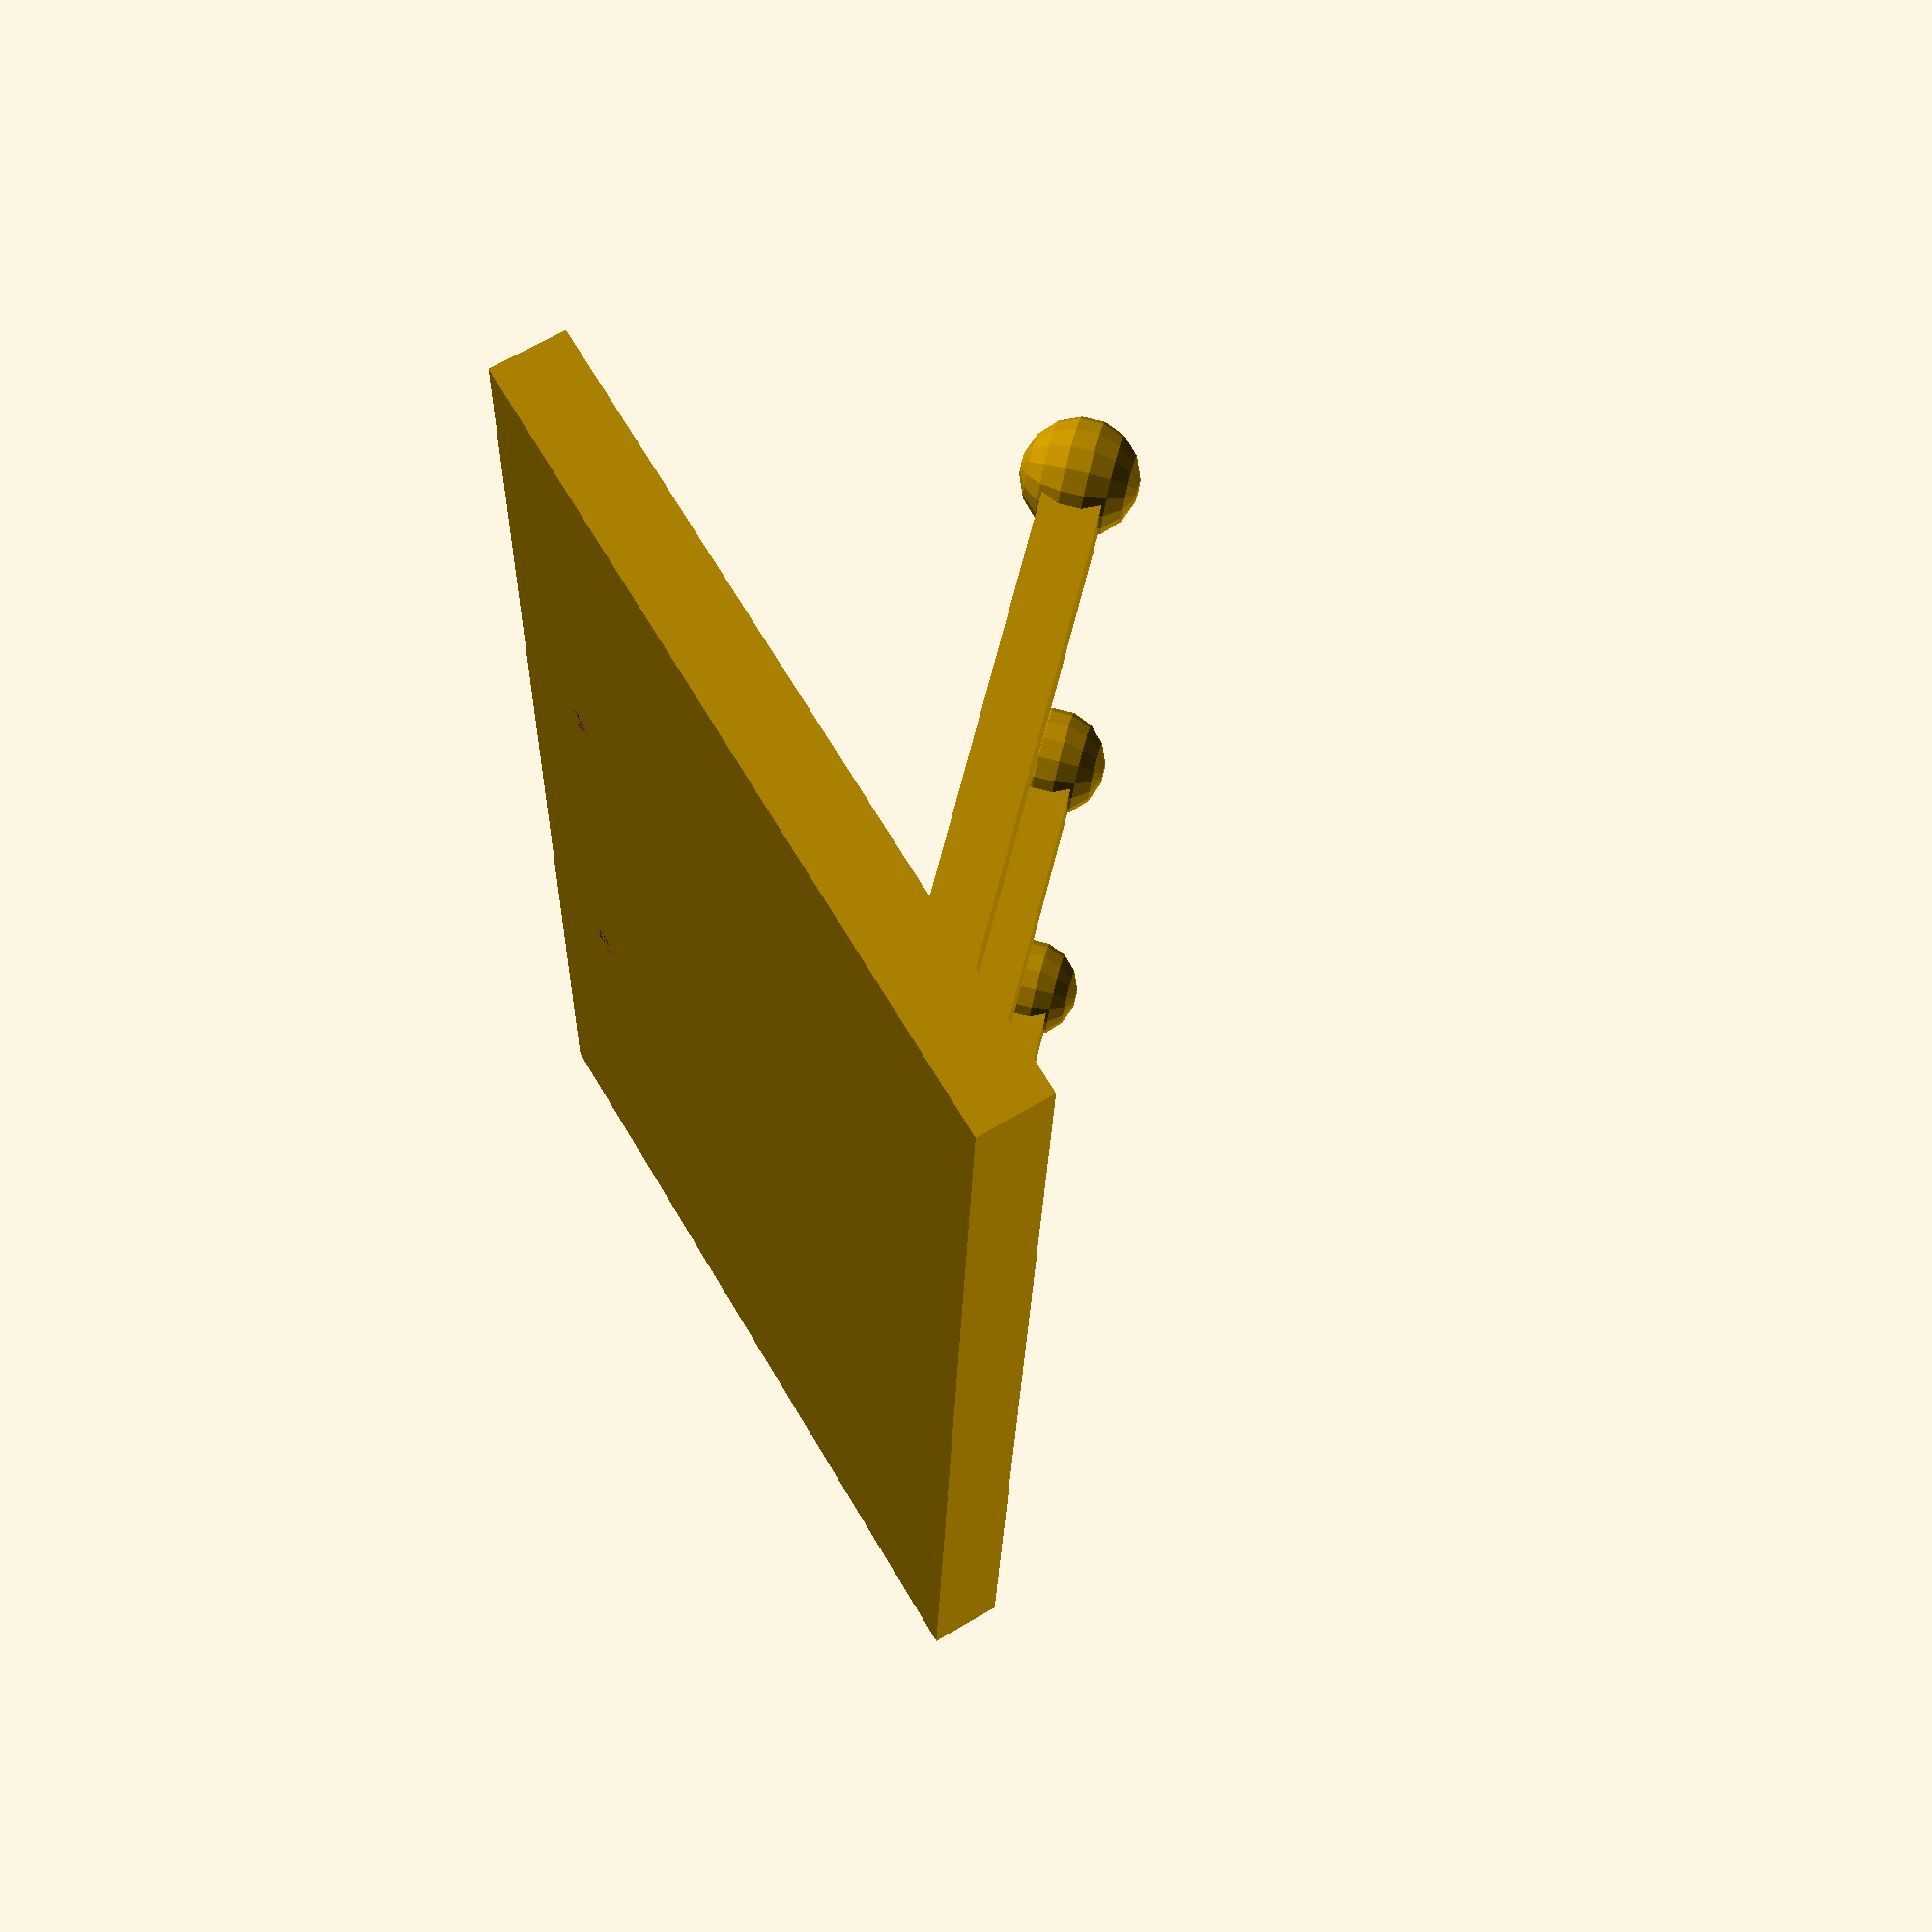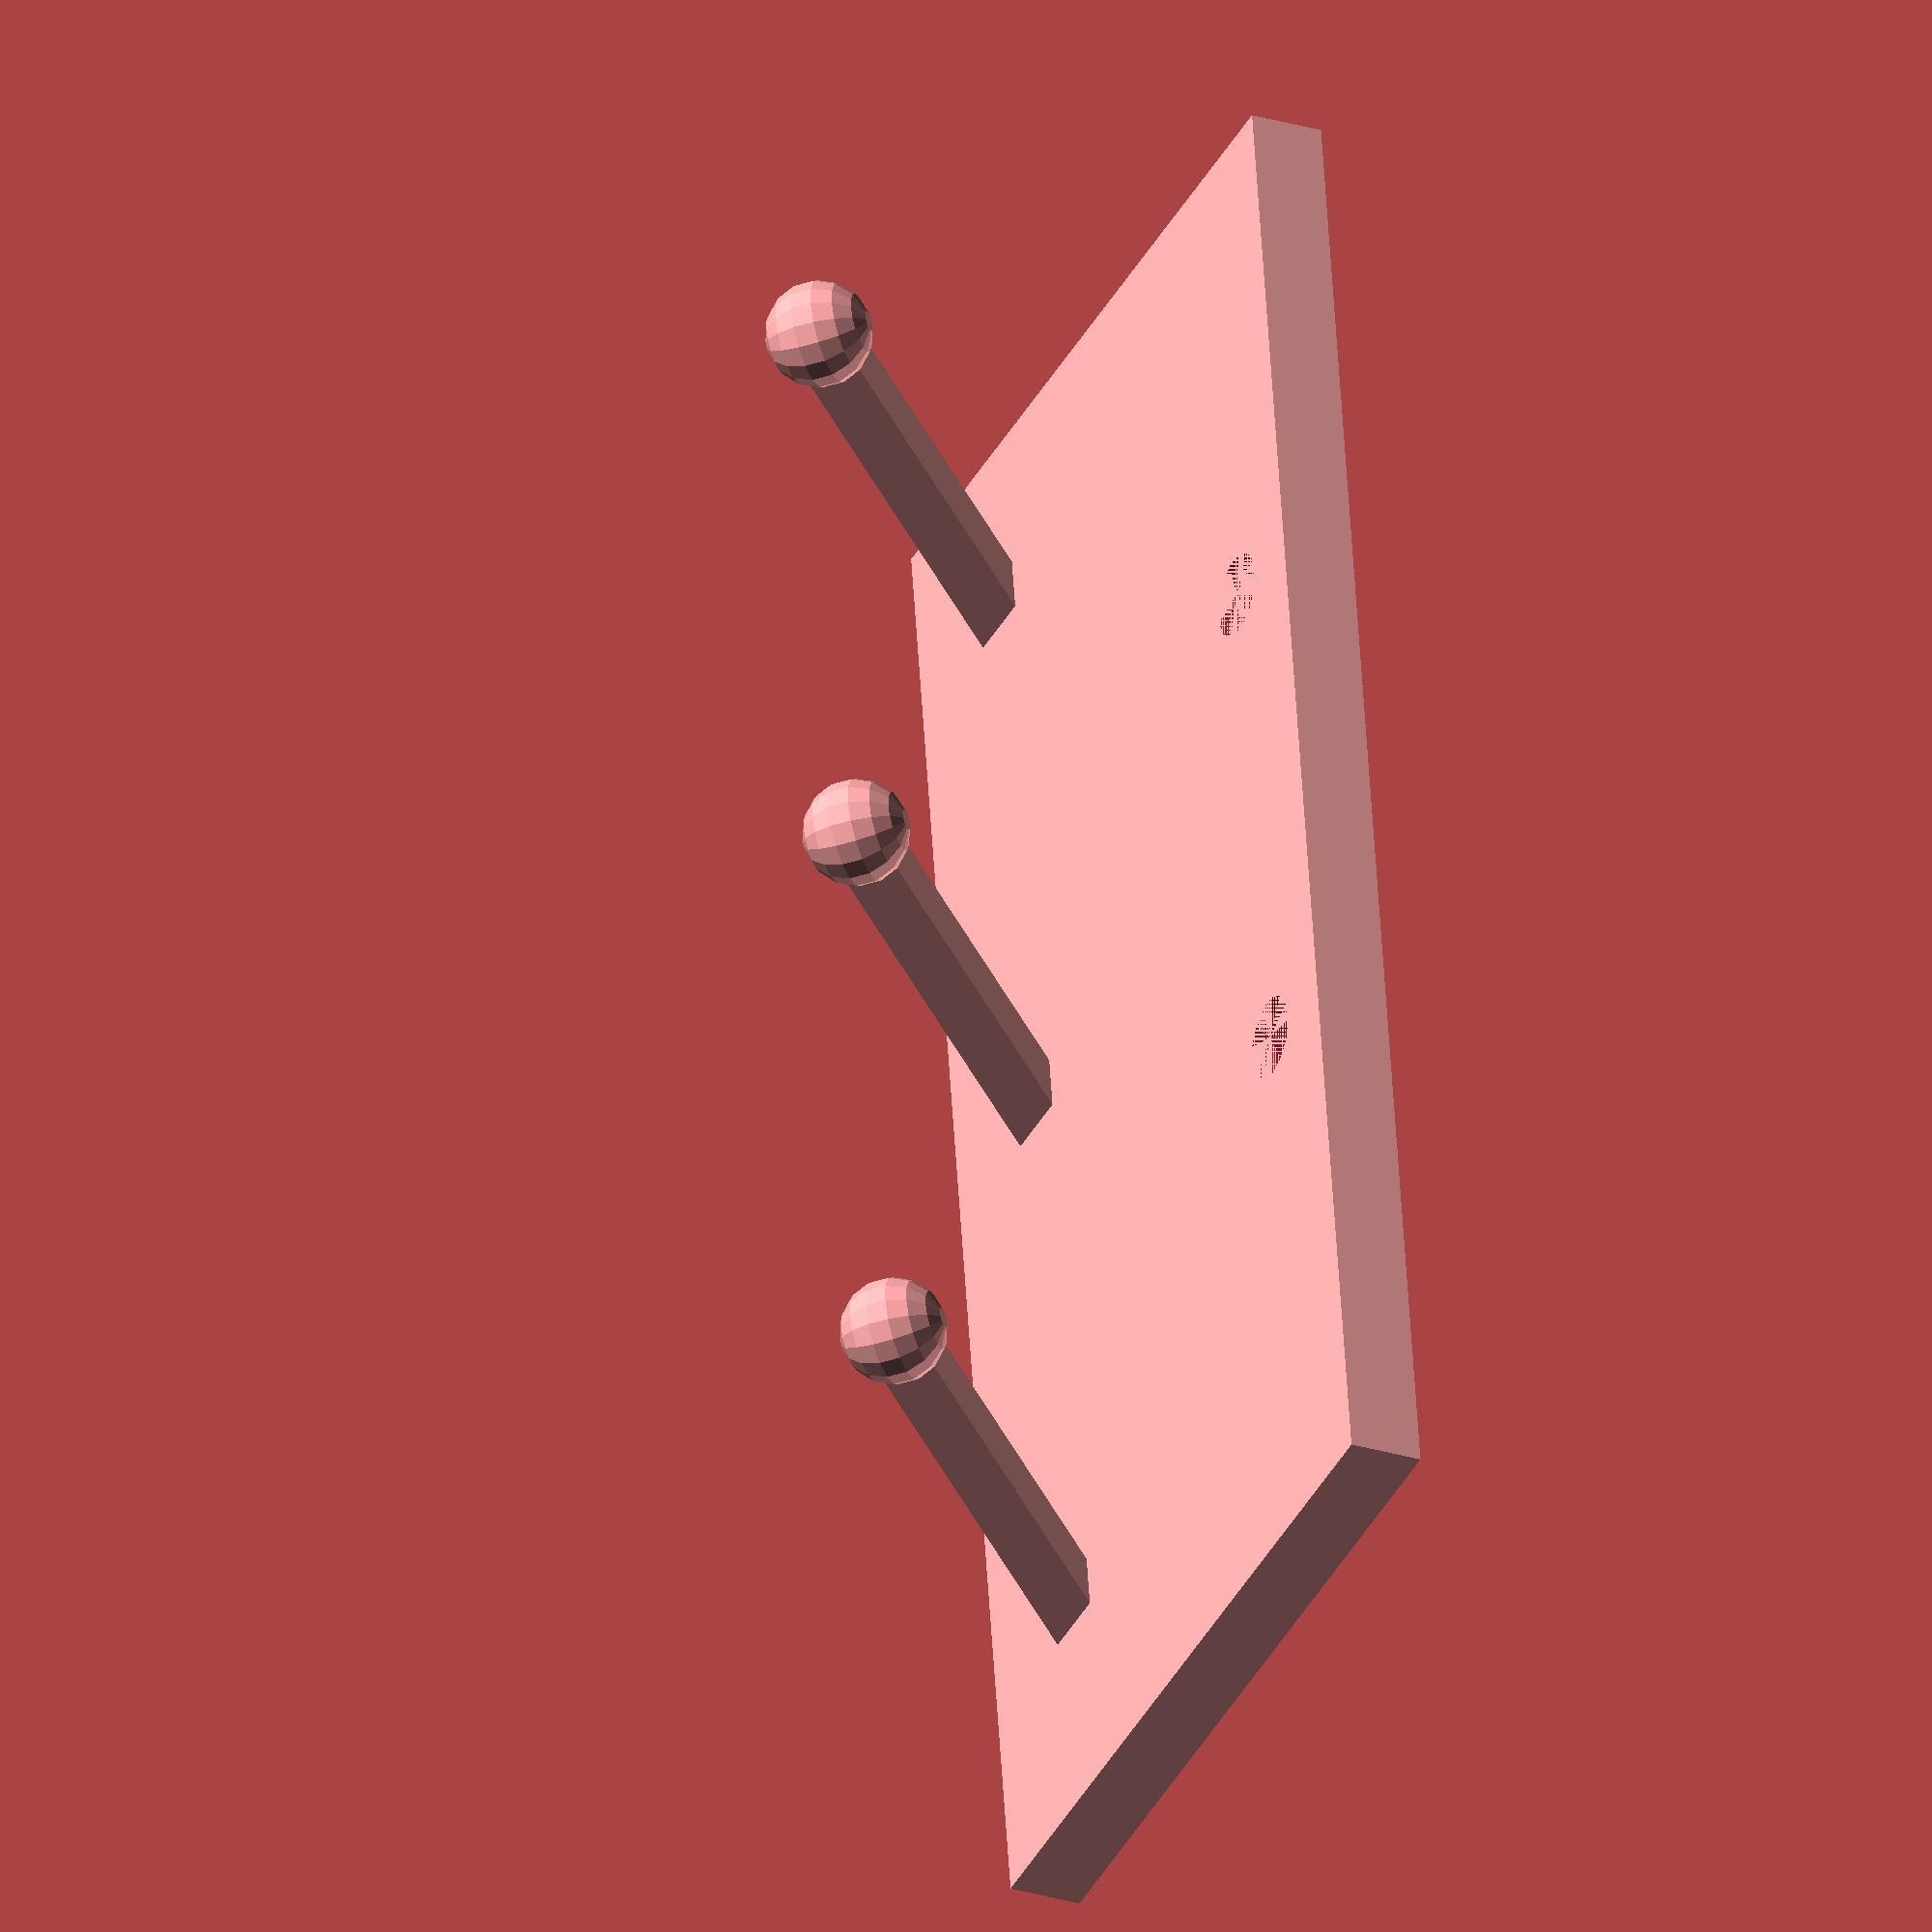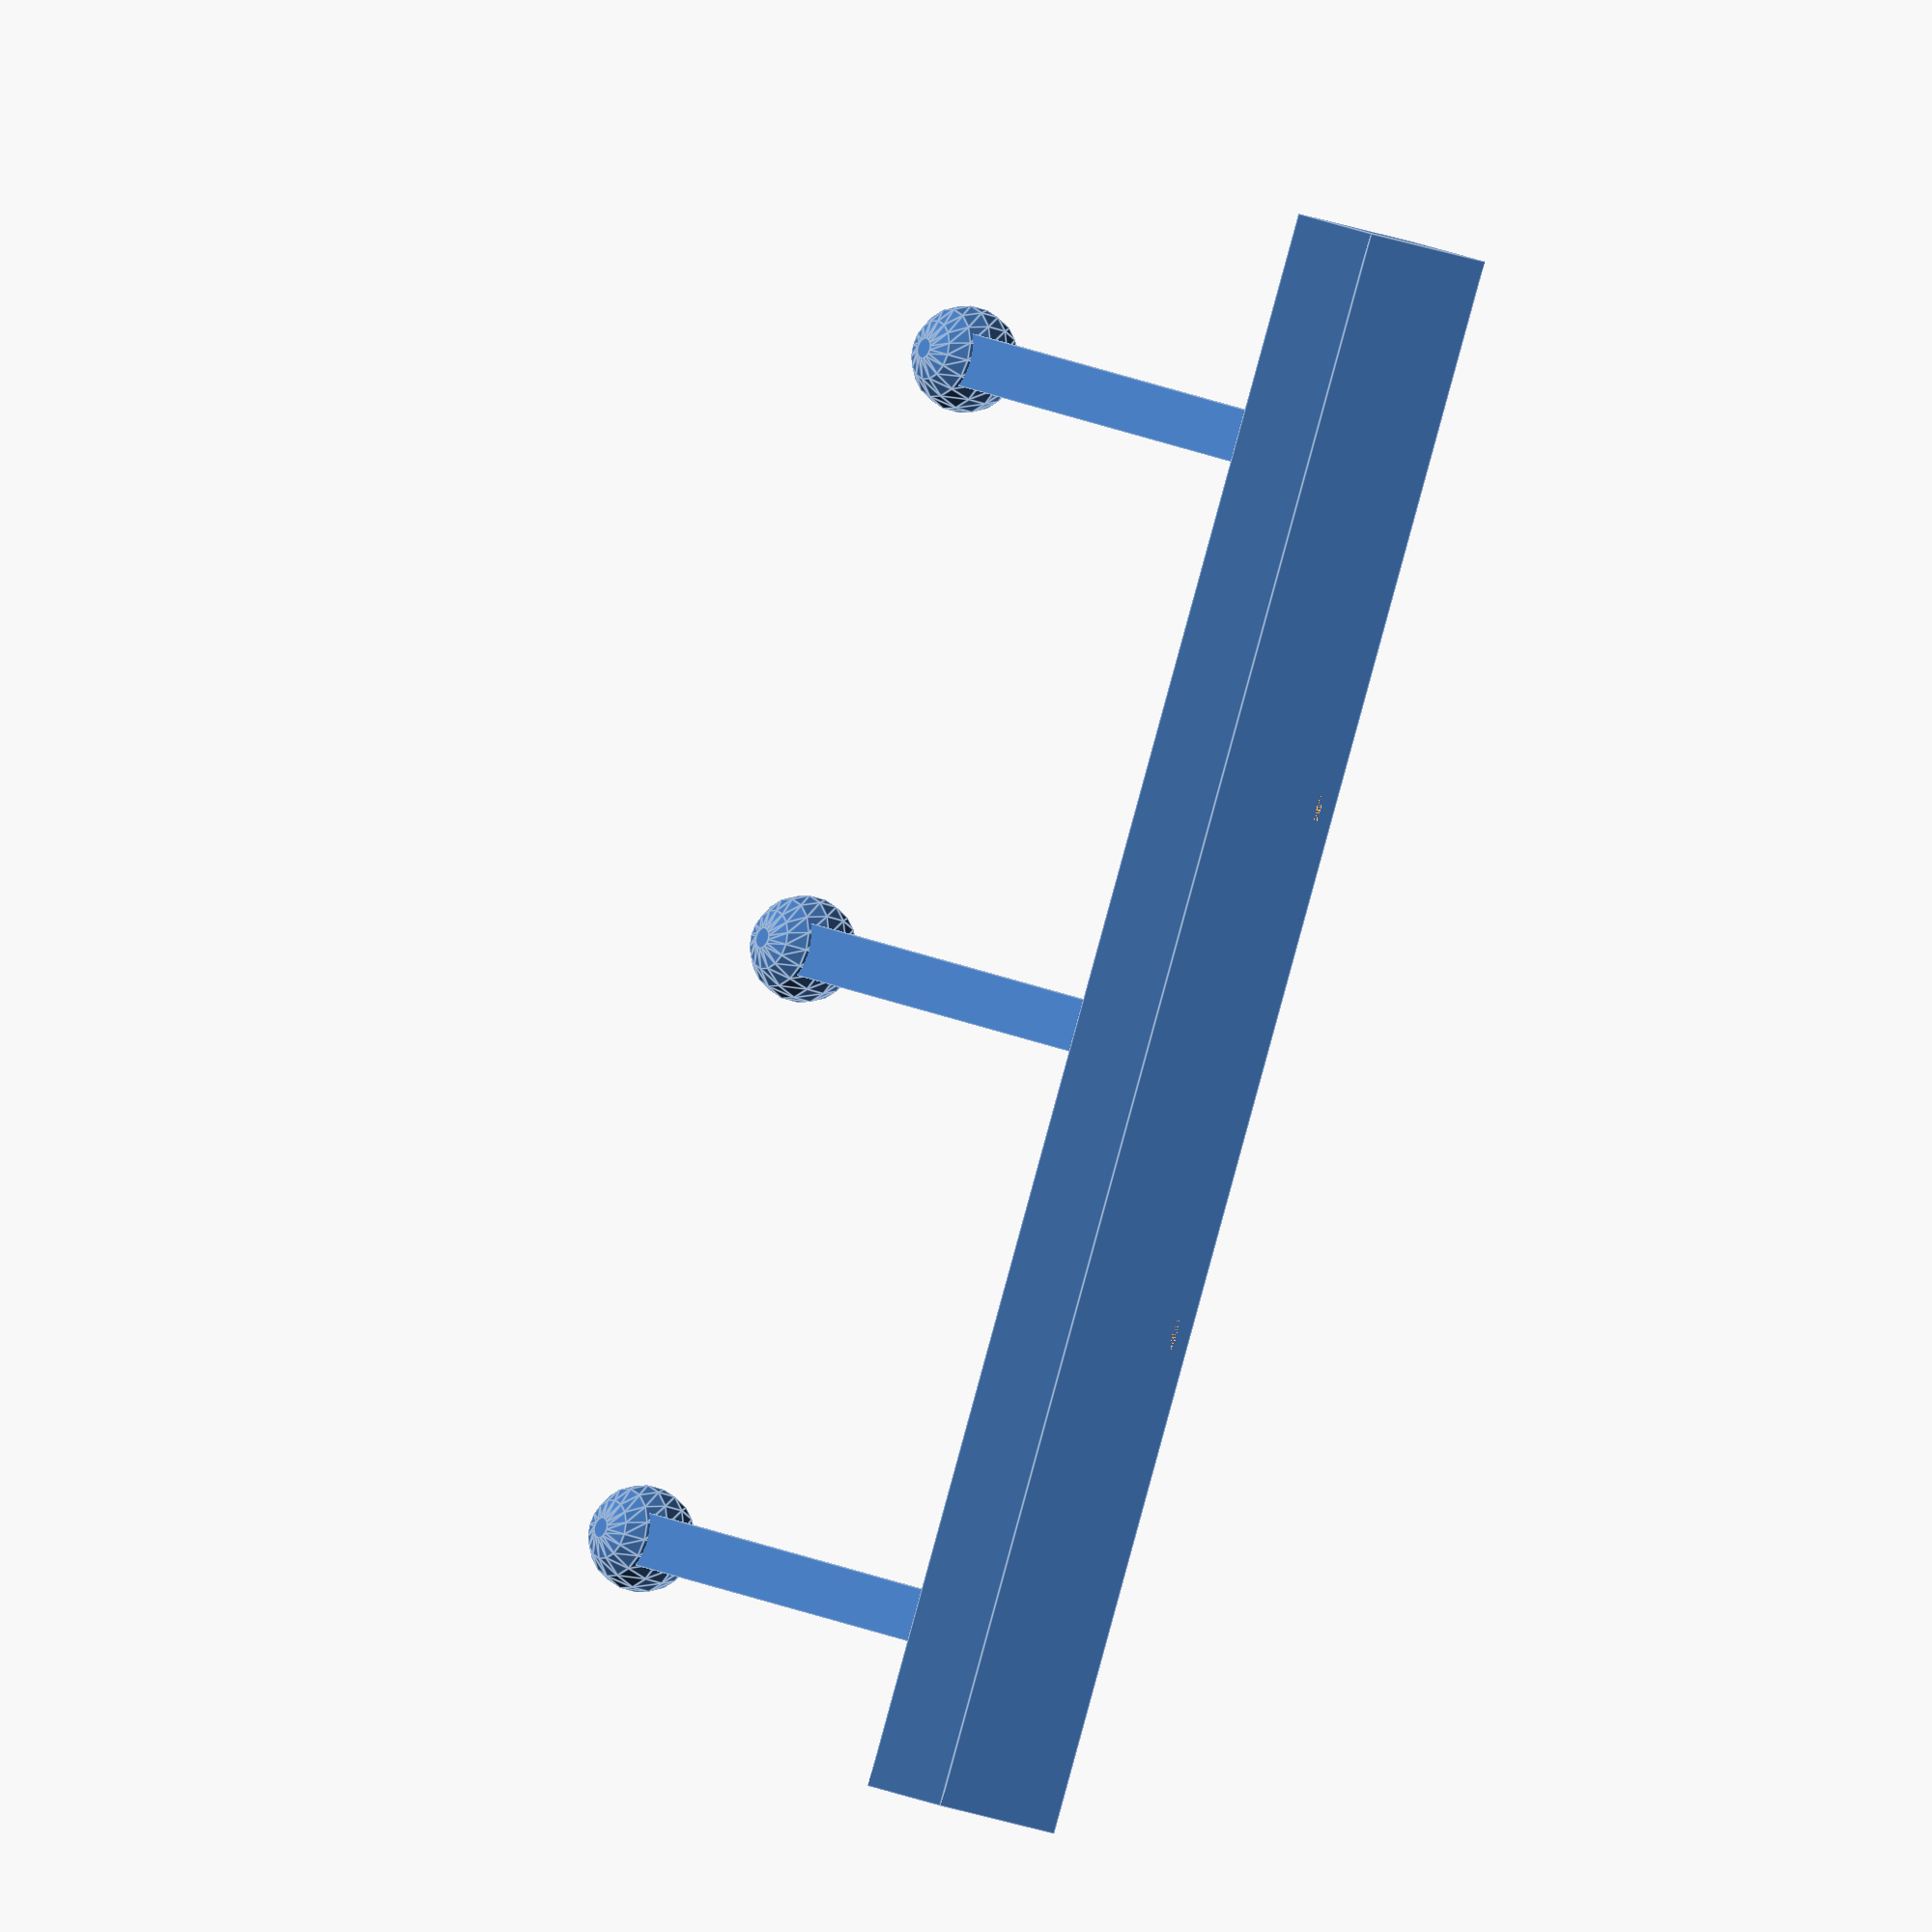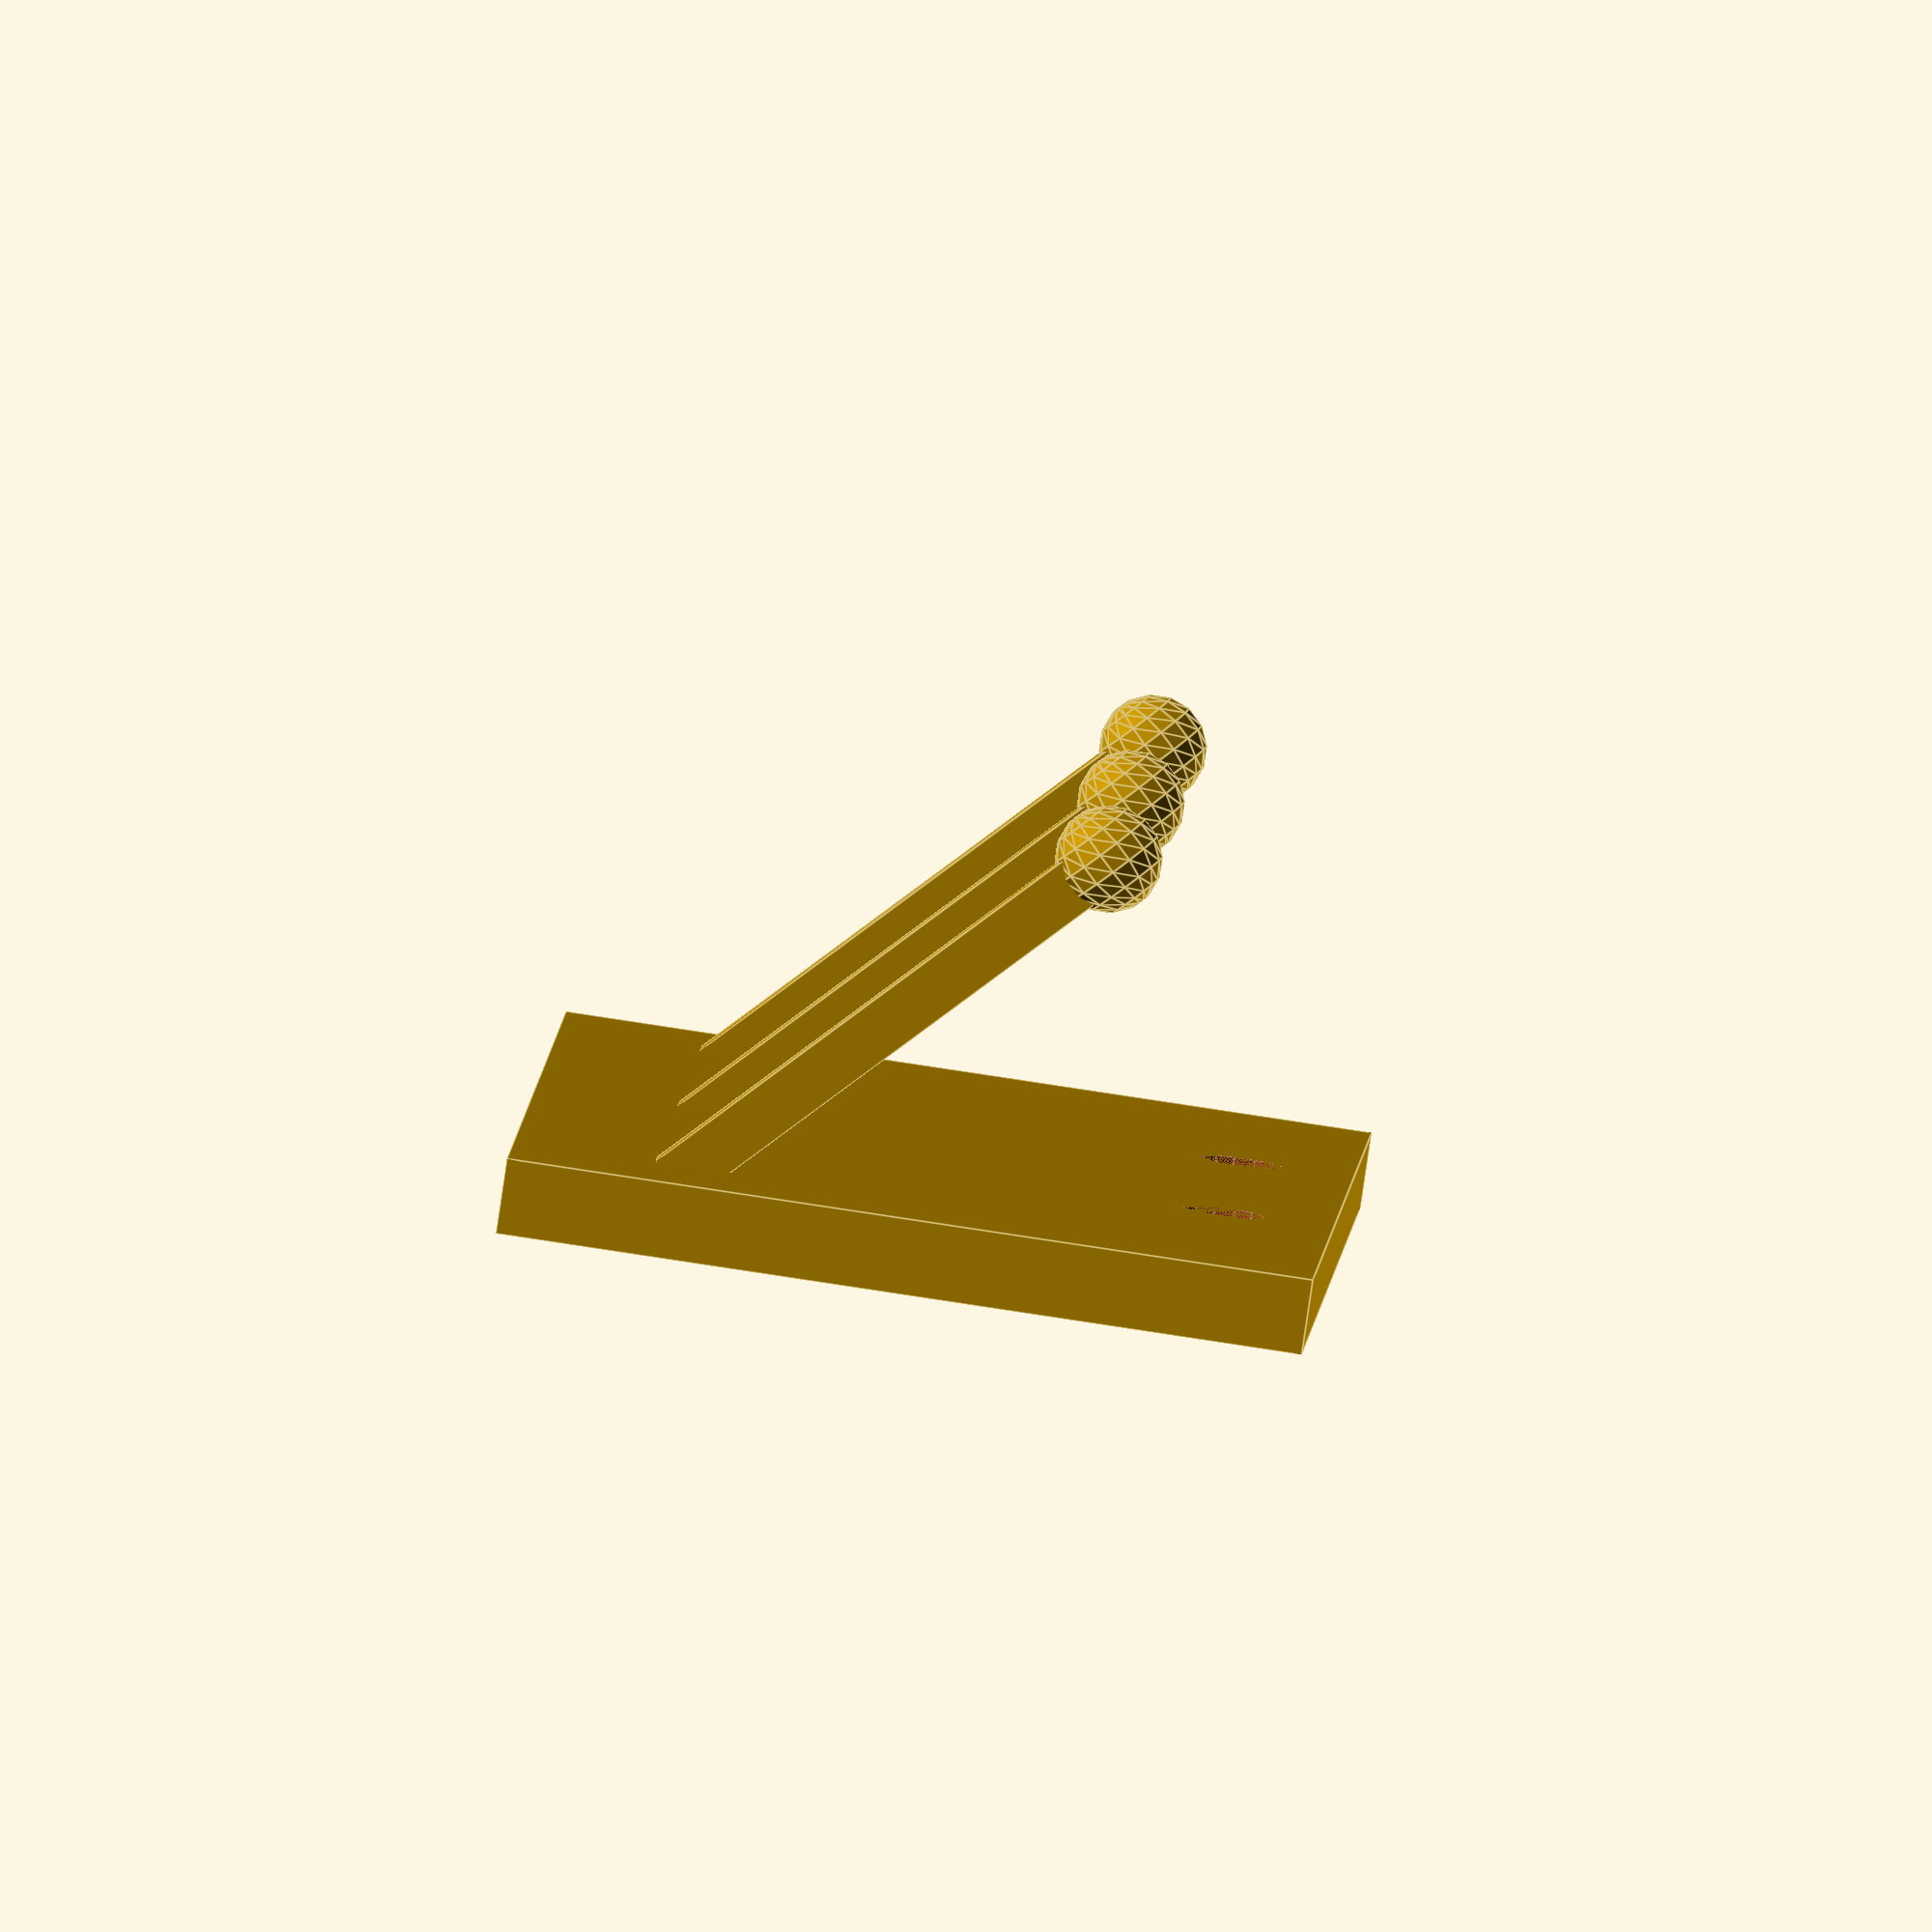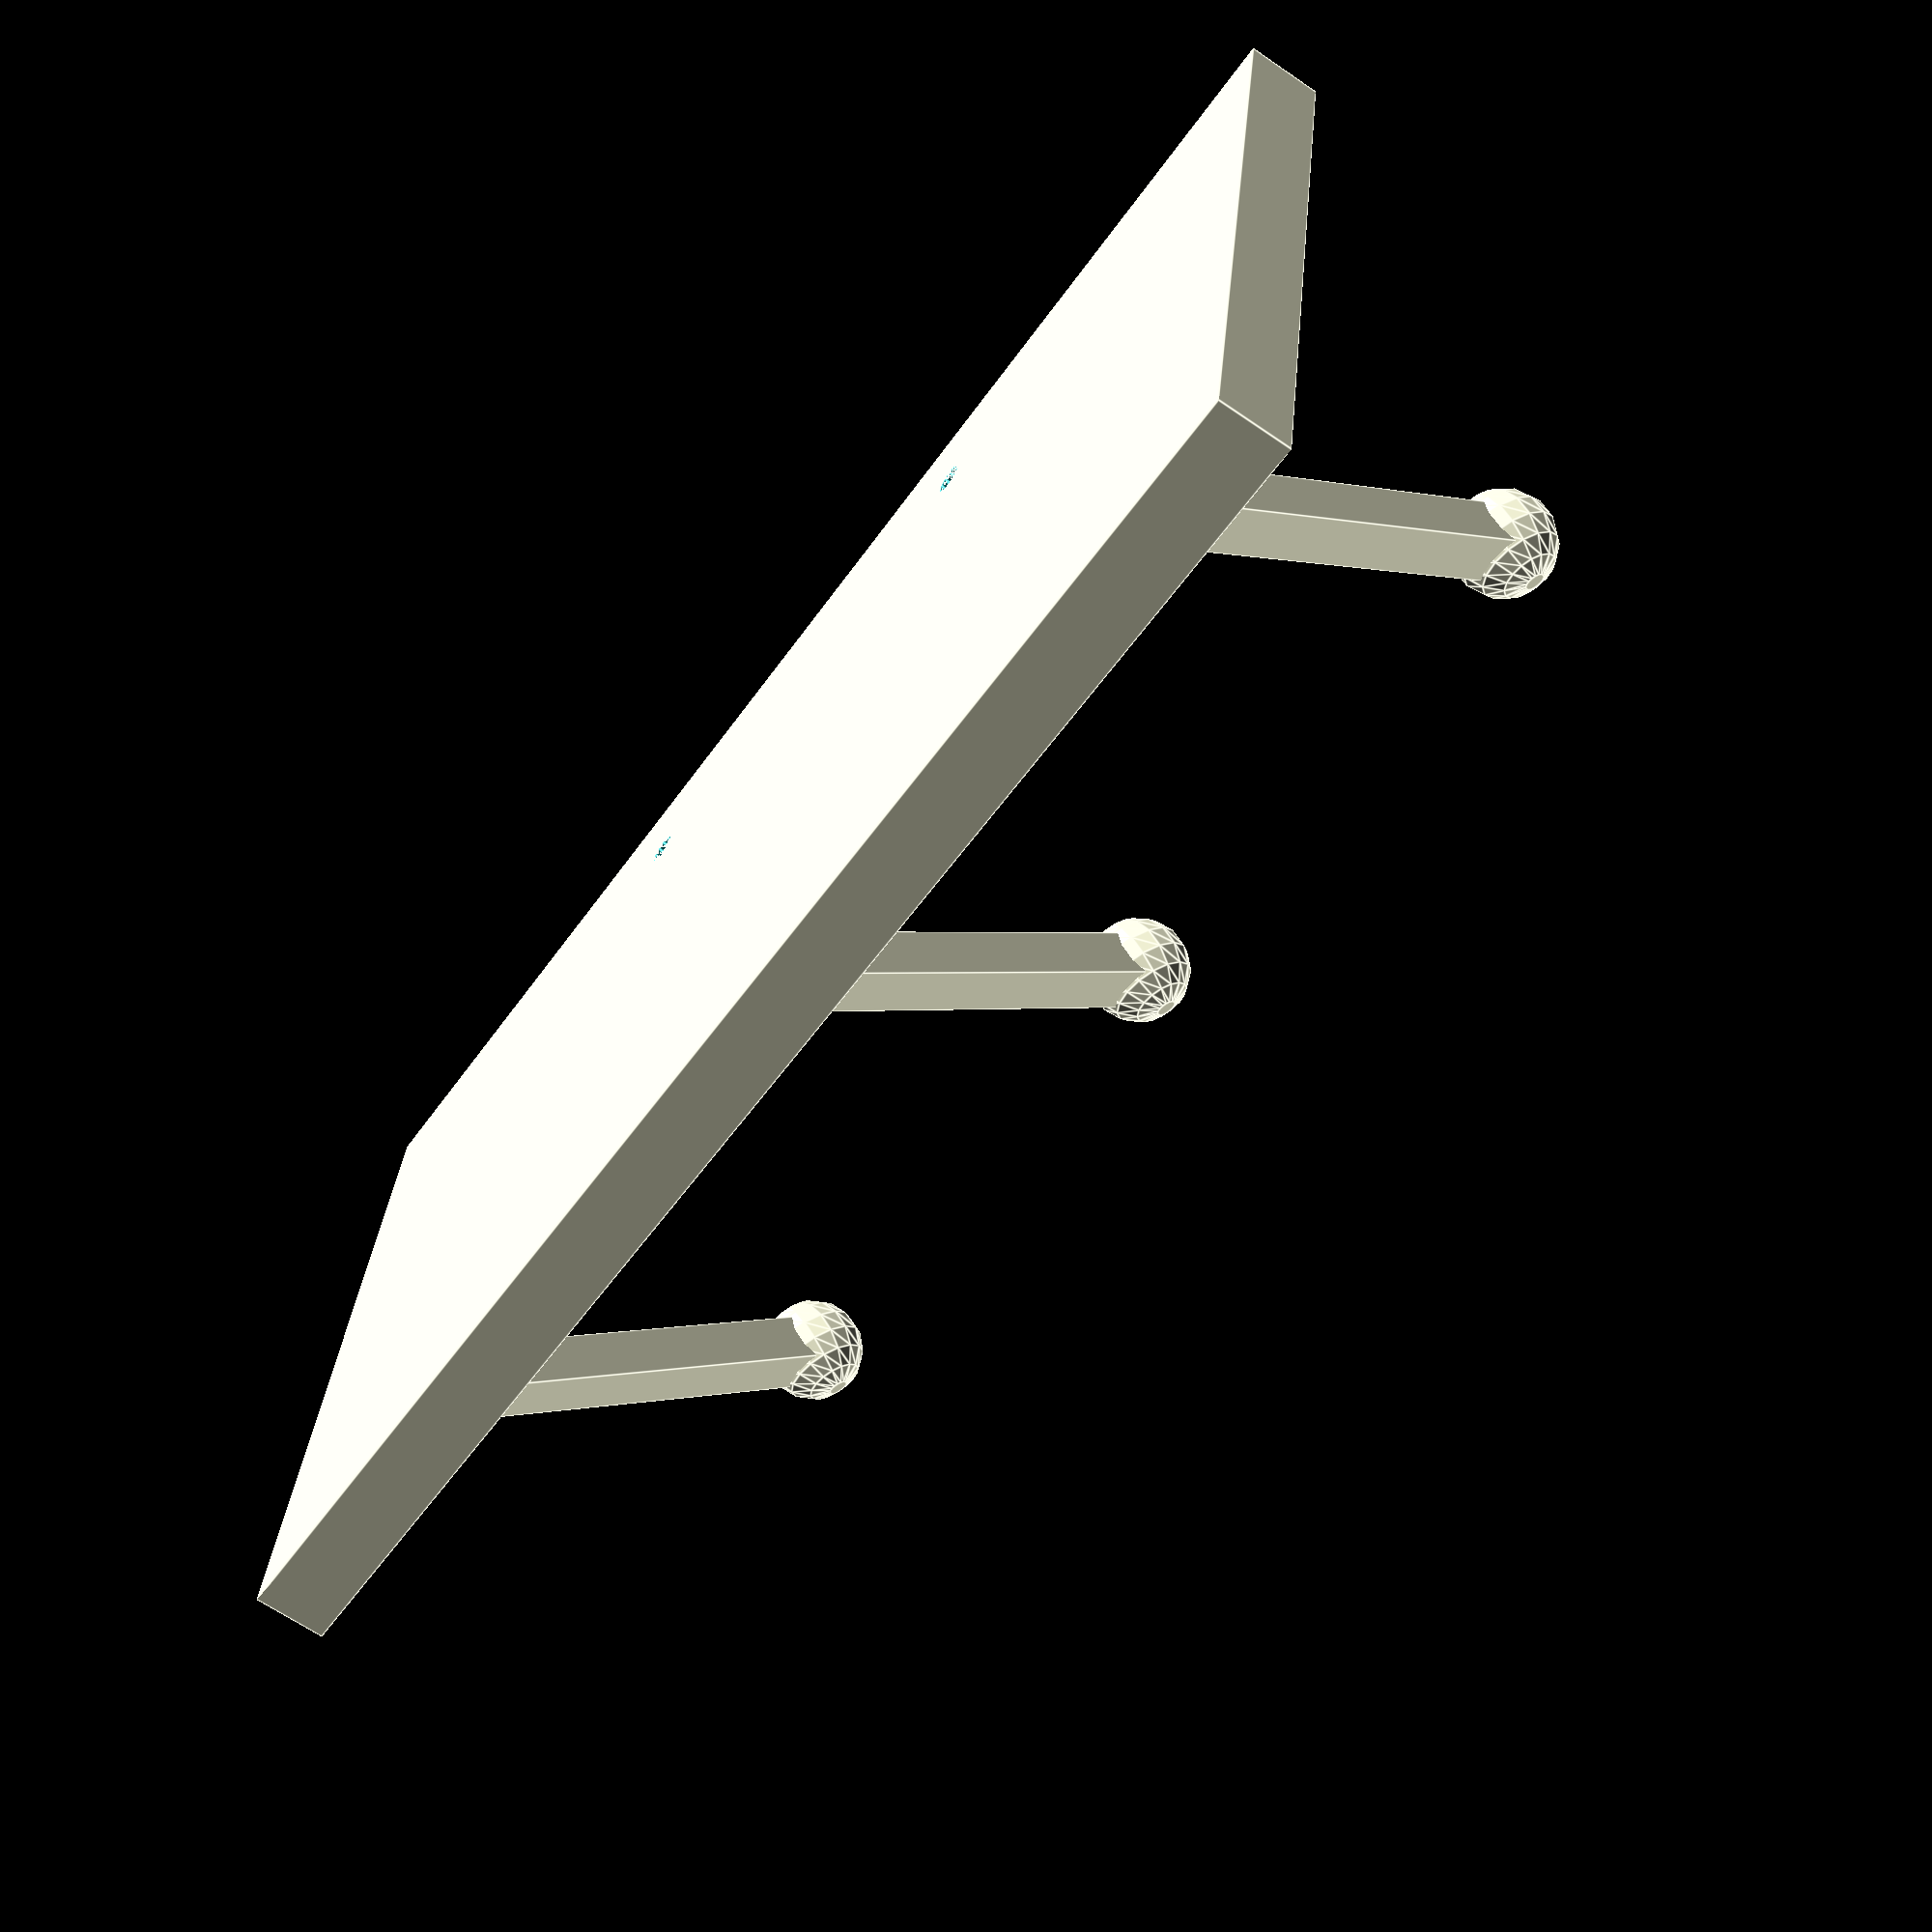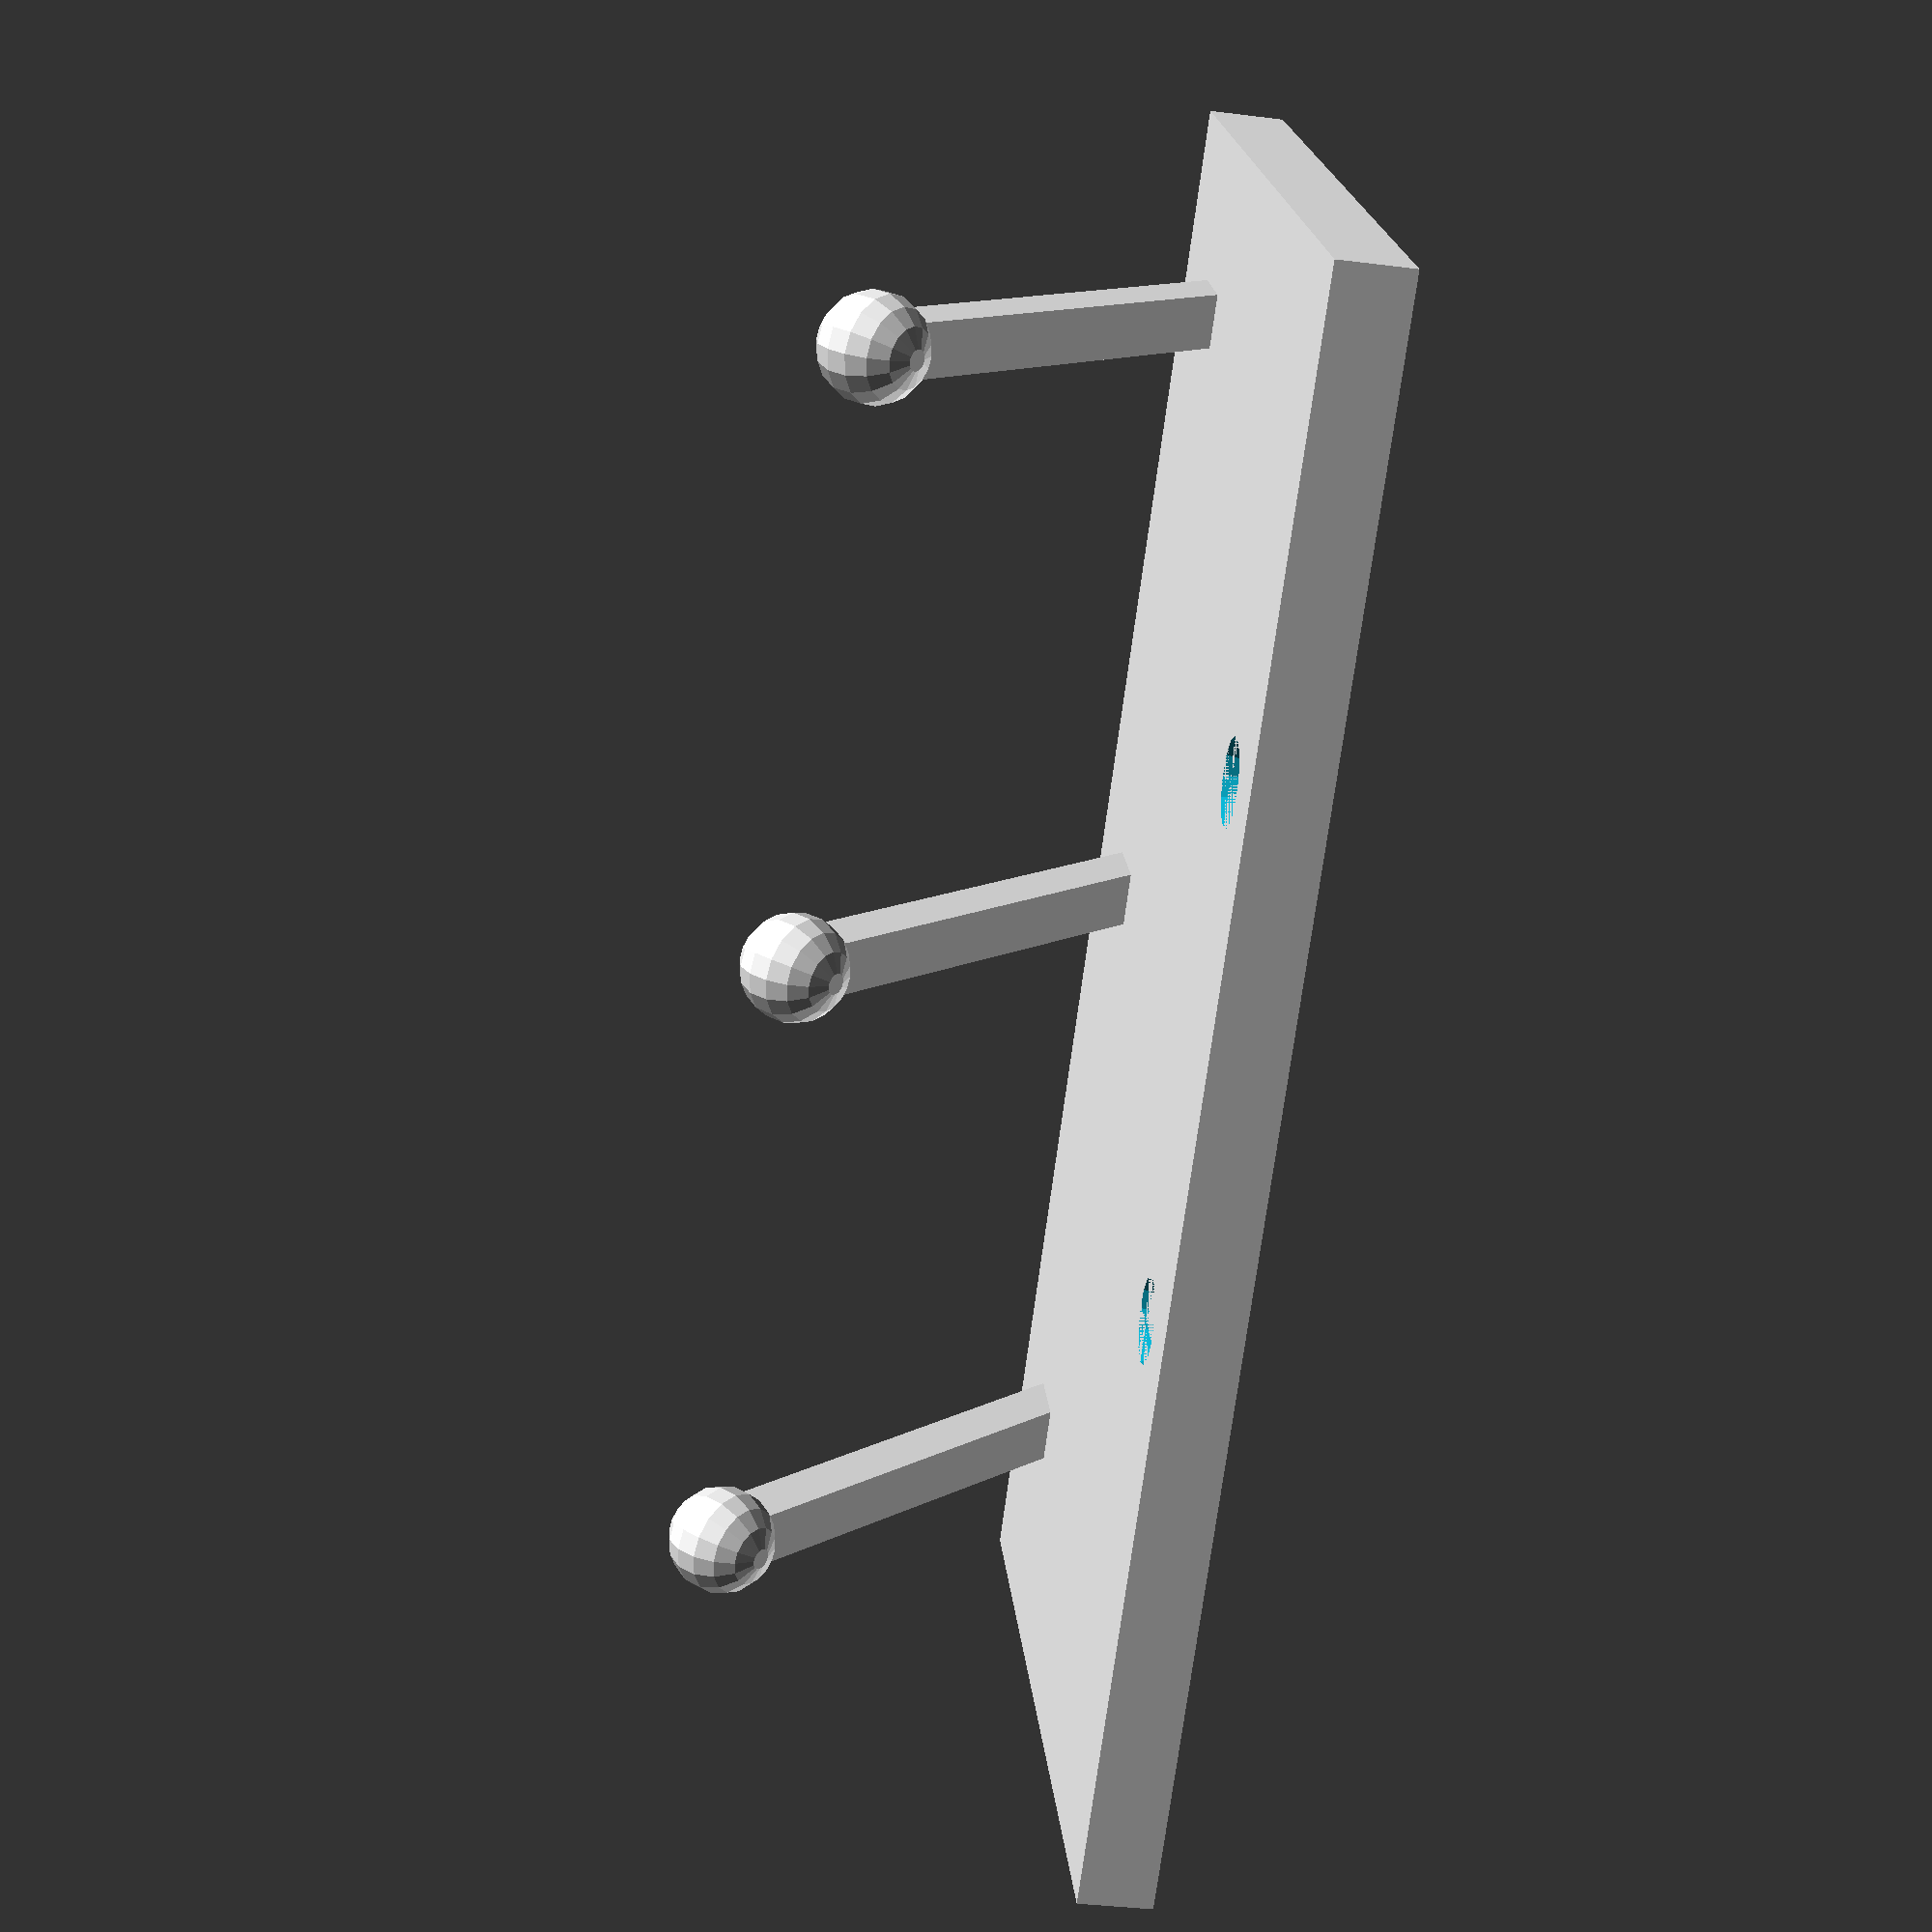
<openscad>
bar_length=150;
bar_height=75;
bar_thick=7;
hook_count=3;
hook_angle=45;
hook_thick=5;
hook_length=50;
diam_top=8;
diam_bot=3;
diam_avg=(diam_top+diam_bot)/2;

module hook() {
    rotate([hook_angle,0,0]) {
        cube([hook_thick,hook_length,hook_thick]);
        translate([hook_thick/2,hook_length,hook_thick/2])
        sphere(d=hook_thick*2);
    }
}
module copy_translate(vec=[0,0,0]) {
    children();
    translate(vec)
        children(0);
}

// Back bar
hole_space=bar_length/hook_count;
difference() {
    cube([bar_length, bar_height, bar_thick]);
    translate([hole_space-diam_avg/2,bar_height*.9-diam_avg/2,0]) {
        for(i=[0:hook_count-2]) {
            translate([i*hole_space,0,0])
                cylinder(d1=diam_bot,d2=diam_top,h=bar_thick);
        }
    }
}

// Hooks
hook_space=bar_length/(hook_count+1);
translate([(hook_space/2)-hook_thick,bar_height/4.5,bar_thick/2]) {
    hook_space=hook_space*1.5;
    for(a=[0 : hook_space : hook_space*(hook_count-1)]) {
        translate([a,0,0]) hook();
    }
}
</openscad>
<views>
elev=114.6 azim=267.2 roll=300.9 proj=p view=wireframe
elev=207.7 azim=261.7 roll=115.0 proj=o view=solid
elev=298.8 azim=207.9 roll=107.4 proj=o view=edges
elev=84.5 azim=92.1 roll=351.6 proj=o view=edges
elev=245.6 azim=171.3 roll=304.7 proj=p view=edges
elev=38.1 azim=146.8 roll=81.0 proj=p view=wireframe
</views>
